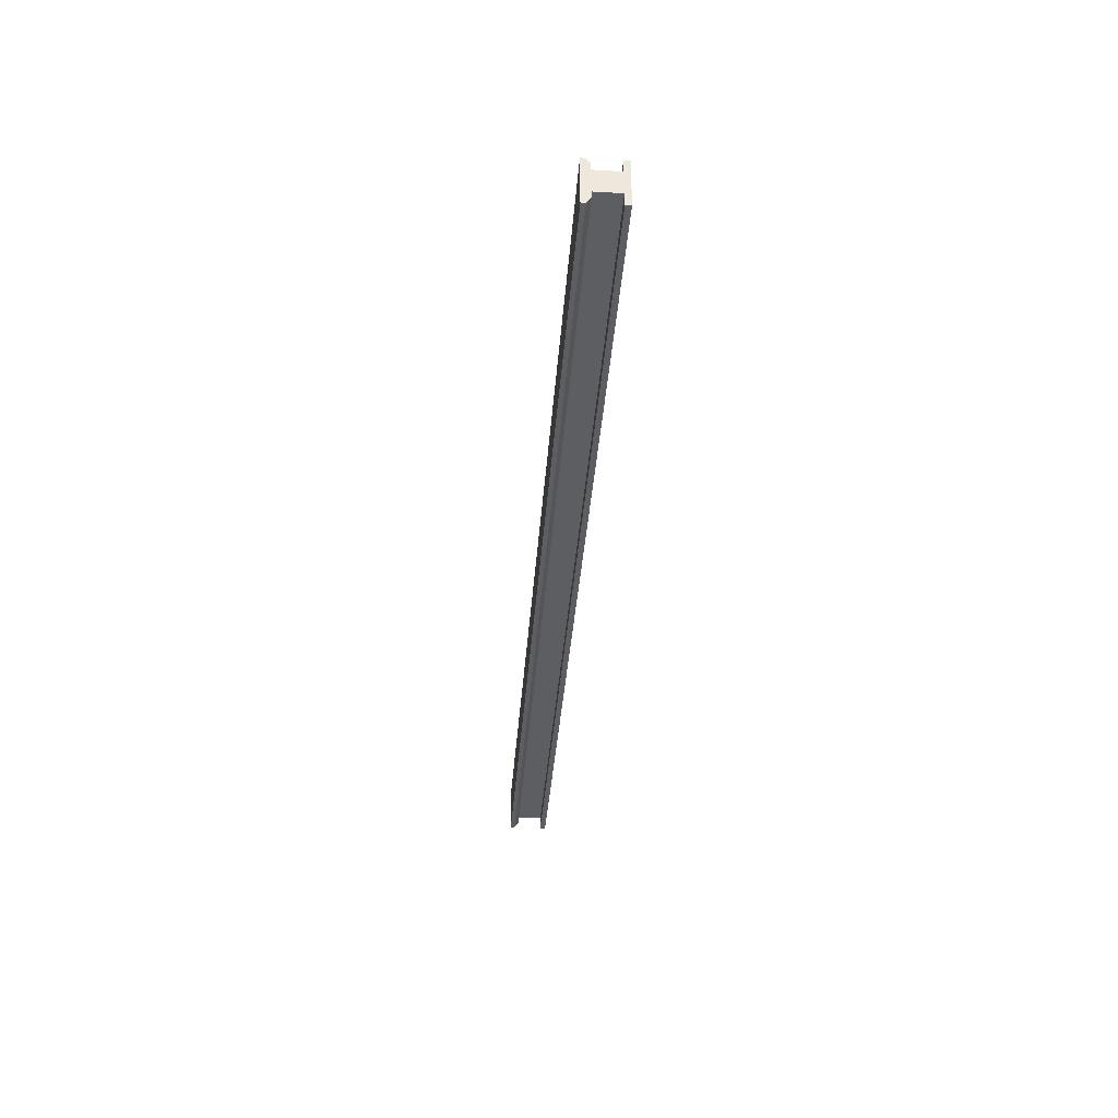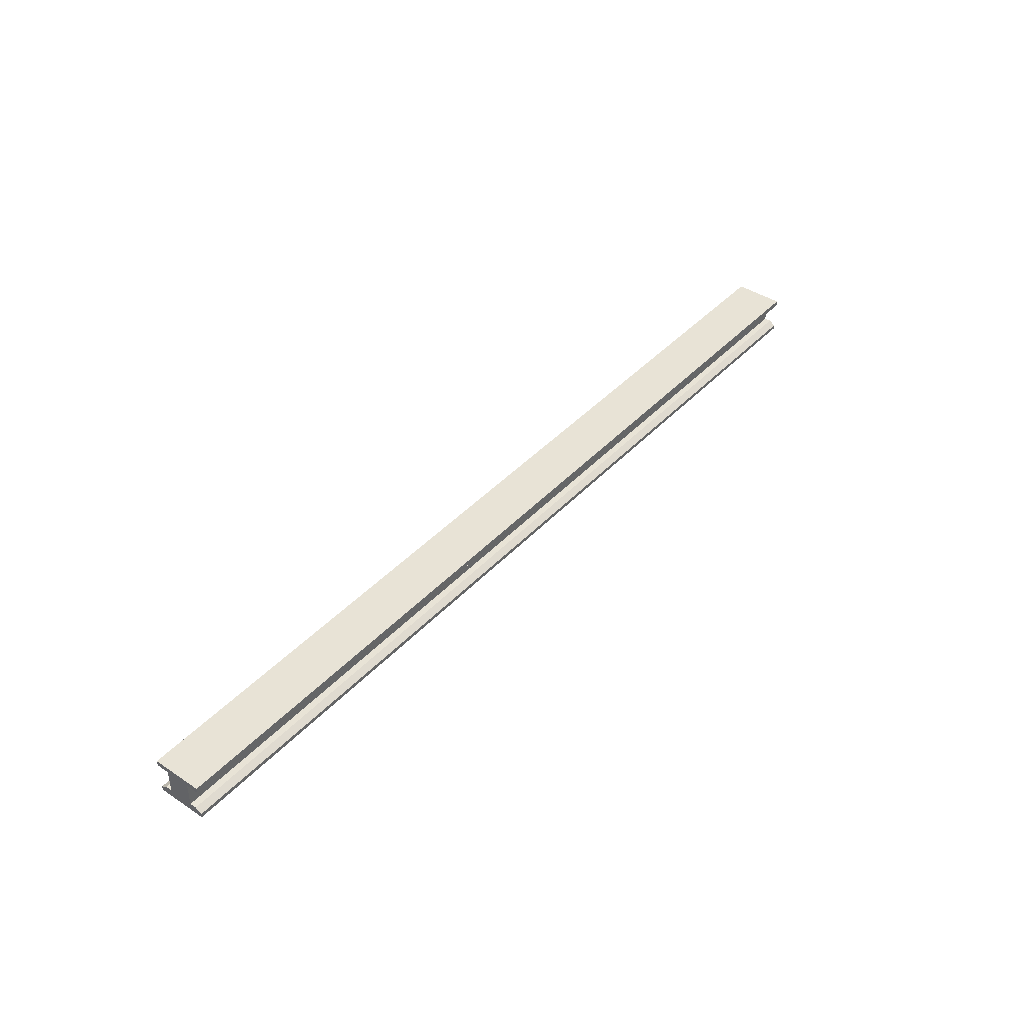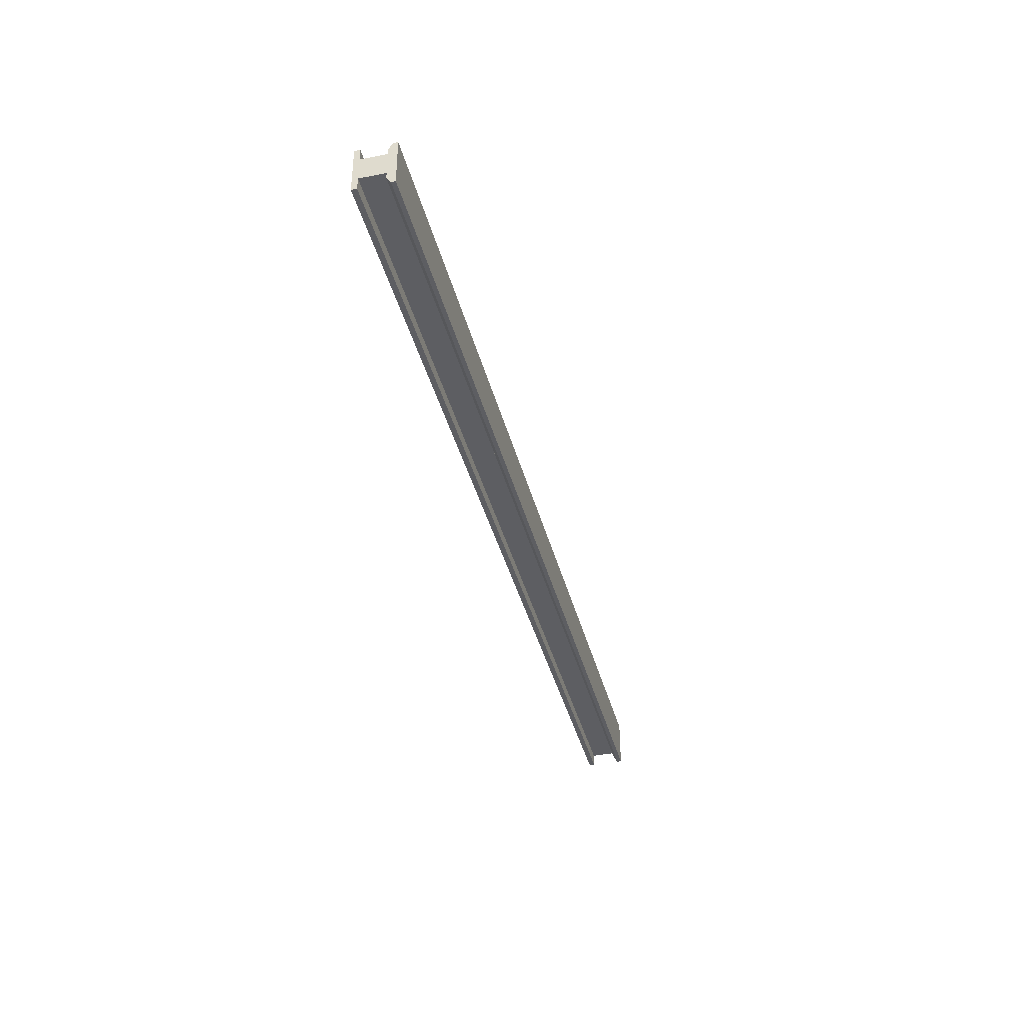
<metadata>
{"format":"obj","ext":"obj","renderer":"f3d","projection":"perspective","resolution":1024,"background":"white","views":[{"elev":-37.4,"azim":85.7,"up":"+Z"},{"elev":41.7,"azim":-51.4,"up":"+Y"},{"elev":-39.3,"azim":-75.9,"up":"+Z"}]}
</metadata>
<code>
g Extruded Mesh
v -3.75 0.01319 -1.033
v -3.75 0.06681 -1.033
v -3.75 0.06681 -1.527
v -3.75 0.01319 -1.527
v -5.6 0.01319 -1.527
v -5.6 0.06681 -1.527
v -5.6 0.06681 -1.033
v -5.6 0.01319 -1.033
v -5.6 0.01319 -1.033
v -5.6 0.06681 -1.033
v -3.75 0.06681 -1.033
v -3.75 0.01319 -1.033
v -3.75 0.01319 -1.527
v -3.75 0.06681 -1.527
v -5.6 0.06681 -1.527
v -5.6 0.01319 -1.527
v -5.6 0.06681 -1.033
v -5.6 0.06681 -1.527
v -3.75 0.06681 -1.527
v -3.75 0.06681 -1.033
v -5.6 0.01319 -1.527
v -5.6 0.01319 -1.033
v -3.75 0.01319 -1.033
v -3.75 0.01319 -1.527
v -5.6 -0.2324 -1.096
v -5.6 -0.2735 -1.033
v -5.6 -0.3155 -1.033
v -5.6 -0.3155 -1.16
v -5.6 -0.2324 -1.16
v -5.6 -0.3155 -1.4
v -5.6 -0.2324 -1.4
v -5.6 0.01319 -1.16
v -5.6 0.01319 -1.4
v -5.6 -0.3155 -1.527
v -5.6 -0.2324 -1.464
v -5.6 -0.2734 -1.527
v -3.75 -0.2324 -1.464
v -3.75 -0.2734 -1.527
v -3.75 -0.3155 -1.527
v -3.75 -0.2324 -1.4
v -3.75 -0.3155 -1.4
v -3.75 -0.3155 -1.16
v -3.75 -0.2324 -1.16
v -3.75 0.01319 -1.4
v -3.75 0.01319 -1.16
v -3.75 -0.2324 -1.096
v -3.75 -0.3155 -1.033
v -3.75 -0.2735 -1.033
v -5.6 -0.2734 -1.527
v -5.6 -0.3155 -1.527
v -3.75 -0.3155 -1.527
v -3.75 -0.2734 -1.527
v -3.75 -0.2734 -1.527
v -3.75 -0.2324 -1.464
v -5.6 -0.2324 -1.464
v -5.6 -0.2734 -1.527
v -5.6 -0.2735 -1.033
v -5.6 -0.2324 -1.096
v -3.75 -0.2324 -1.096
v -3.75 -0.2735 -1.033
v -3.75 -0.2735 -1.033
v -3.75 -0.3155 -1.033
v -5.6 -0.3155 -1.033
v -5.6 -0.2735 -1.033
v -5.6 -0.3155 -1.16
v -5.6 -0.3155 -1.033
v -3.75 -0.3155 -1.033
v -3.75 -0.3155 -1.16
v -3.75 -0.3155 -1.4
v -3.75 -0.3155 -1.527
v -5.6 -0.3155 -1.527
v -5.6 -0.3155 -1.4
v -3.75 -0.2324 -1.16
v -3.75 -0.2324 -1.096
v -5.6 -0.2324 -1.096
v -5.6 -0.2324 -1.16
v -5.6 -0.2324 -1.4
v -5.6 -0.2324 -1.464
v -3.75 -0.2324 -1.464
v -3.75 -0.2324 -1.4
v -5.6 0.01319 -1.4
v -5.6 -0.2324 -1.4
v -3.75 -0.2324 -1.4
v -3.75 0.01319 -1.4
v -3.75 0.01319 -1.16
v -3.75 -0.2324 -1.16
v -5.6 -0.2324 -1.16
v -5.6 0.01319 -1.16
v -5.6 -0.3155 -1.4
v -5.6 -0.3155 -1.16
v -3.75 -0.3155 -1.16
v -3.75 -0.3155 -1.4
v -5.6 0.01319 -1.16
v -5.6 0.01319 -1.4
v -3.75 0.01319 -1.4
v -3.75 0.01319 -1.16
v -5.6 0.01319 -1.033
v -5.6 0.06681 -1.033
v -5.6 0.06681 -1.527
v -5.6 0.01319 -1.527
v -7.45 0.01319 -1.527
v -7.45 0.06681 -1.527
v -7.45 0.06681 -1.033
v -7.45 0.01319 -1.033
v -7.45 0.01319 -1.033
v -7.45 0.06681 -1.033
v -5.6 0.06681 -1.033
v -5.6 0.01319 -1.033
v -5.6 0.01319 -1.527
v -5.6 0.06681 -1.527
v -7.45 0.06681 -1.527
v -7.45 0.01319 -1.527
v -7.45 0.06681 -1.033
v -7.45 0.06681 -1.527
v -5.6 0.06681 -1.527
v -5.6 0.06681 -1.033
v -7.45 0.01319 -1.527
v -7.45 0.01319 -1.033
v -5.6 0.01319 -1.033
v -5.6 0.01319 -1.527
v -7.45 -0.2324 -1.096
v -7.45 -0.2735 -1.033
v -7.45 -0.3155 -1.033
v -7.45 -0.3155 -1.16
v -7.45 -0.2324 -1.16
v -7.45 -0.3155 -1.4
v -7.45 -0.2324 -1.4
v -7.45 0.01319 -1.16
v -7.45 0.01319 -1.4
v -7.45 -0.3155 -1.527
v -7.45 -0.2324 -1.464
v -7.45 -0.2734 -1.527
v -5.6 -0.2324 -1.464
v -5.6 -0.2734 -1.527
v -5.6 -0.3155 -1.527
v -5.6 -0.2324 -1.4
v -5.6 -0.3155 -1.4
v -5.6 -0.3155 -1.16
v -5.6 -0.2324 -1.16
v -5.6 0.01319 -1.4
v -5.6 0.01319 -1.16
v -5.6 -0.2324 -1.096
v -5.6 -0.3155 -1.033
v -5.6 -0.2735 -1.033
v -7.45 -0.2734 -1.527
v -7.45 -0.3155 -1.527
v -5.6 -0.3155 -1.527
v -5.6 -0.2734 -1.527
v -5.6 -0.2734 -1.527
v -5.6 -0.2324 -1.464
v -7.45 -0.2324 -1.464
v -7.45 -0.2734 -1.527
v -7.45 -0.2735 -1.033
v -7.45 -0.2324 -1.096
v -5.6 -0.2324 -1.096
v -5.6 -0.2735 -1.033
v -5.6 -0.2735 -1.033
v -5.6 -0.3155 -1.033
v -7.45 -0.3155 -1.033
v -7.45 -0.2735 -1.033
v -7.45 -0.3155 -1.16
v -7.45 -0.3155 -1.033
v -5.6 -0.3155 -1.033
v -5.6 -0.3155 -1.16
v -5.6 -0.3155 -1.4
v -5.6 -0.3155 -1.527
v -7.45 -0.3155 -1.527
v -7.45 -0.3155 -1.4
v -5.6 -0.2324 -1.16
v -5.6 -0.2324 -1.096
v -7.45 -0.2324 -1.096
v -7.45 -0.2324 -1.16
v -7.45 -0.2324 -1.4
v -7.45 -0.2324 -1.464
v -5.6 -0.2324 -1.464
v -5.6 -0.2324 -1.4
v -7.45 0.01319 -1.4
v -7.45 -0.2324 -1.4
v -5.6 -0.2324 -1.4
v -5.6 0.01319 -1.4
v -5.6 0.01319 -1.16
v -5.6 -0.2324 -1.16
v -7.45 -0.2324 -1.16
v -7.45 0.01319 -1.16
v -7.45 -0.3155 -1.4
v -7.45 -0.3155 -1.16
v -5.6 -0.3155 -1.16
v -5.6 -0.3155 -1.4
v -7.45 0.01319 -1.16
v -7.45 0.01319 -1.4
v -5.6 0.01319 -1.4
v -5.6 0.01319 -1.16
v -7.45 0.01319 -1.033
v -7.45 0.06681 -1.033
v -7.45 0.06681 -1.527
v -7.45 0.01319 -1.527
v -9.3 0.01319 -1.527
v -9.3 0.06681 -1.527
v -9.3 0.06681 -1.033
v -9.3 0.01319 -1.033
v -9.3 0.01319 -1.033
v -9.3 0.06681 -1.033
v -7.45 0.06681 -1.033
v -7.45 0.01319 -1.033
v -7.45 0.01319 -1.527
v -7.45 0.06681 -1.527
v -9.3 0.06681 -1.527
v -9.3 0.01319 -1.527
v -9.3 0.06681 -1.033
v -9.3 0.06681 -1.527
v -7.45 0.06681 -1.527
v -7.45 0.06681 -1.033
v -9.3 0.01319 -1.527
v -9.3 0.01319 -1.033
v -7.45 0.01319 -1.033
v -7.45 0.01319 -1.527
v -9.3 -0.2324 -1.096
v -9.3 -0.2735 -1.033
v -9.3 -0.3155 -1.033
v -9.3 -0.3155 -1.16
v -9.3 -0.2324 -1.16
v -9.3 -0.3155 -1.4
v -9.3 -0.2324 -1.4
v -9.3 0.01319 -1.16
v -9.3 0.01319 -1.4
v -9.3 -0.3155 -1.527
v -9.3 -0.2324 -1.464
v -9.3 -0.2734 -1.527
v -7.45 -0.2324 -1.464
v -7.45 -0.2734 -1.527
v -7.45 -0.3155 -1.527
v -7.45 -0.2324 -1.4
v -7.45 -0.3155 -1.4
v -7.45 -0.3155 -1.16
v -7.45 -0.2324 -1.16
v -7.45 0.01319 -1.4
v -7.45 0.01319 -1.16
v -7.45 -0.2324 -1.096
v -7.45 -0.3155 -1.033
v -7.45 -0.2735 -1.033
v -9.3 -0.2734 -1.527
v -9.3 -0.3155 -1.527
v -7.45 -0.3155 -1.527
v -7.45 -0.2734 -1.527
v -7.45 -0.2734 -1.527
v -7.45 -0.2324 -1.464
v -9.3 -0.2324 -1.464
v -9.3 -0.2734 -1.527
v -9.3 -0.2735 -1.033
v -9.3 -0.2324 -1.096
v -7.45 -0.2324 -1.096
v -7.45 -0.2735 -1.033
v -7.45 -0.2735 -1.033
v -7.45 -0.3155 -1.033
v -9.3 -0.3155 -1.033
v -9.3 -0.2735 -1.033
v -9.3 -0.3155 -1.16
v -9.3 -0.3155 -1.033
v -7.45 -0.3155 -1.033
v -7.45 -0.3155 -1.16
v -7.45 -0.3155 -1.4
v -7.45 -0.3155 -1.527
v -9.3 -0.3155 -1.527
v -9.3 -0.3155 -1.4
v -7.45 -0.2324 -1.16
v -7.45 -0.2324 -1.096
v -9.3 -0.2324 -1.096
v -9.3 -0.2324 -1.16
v -9.3 -0.2324 -1.4
v -9.3 -0.2324 -1.464
v -7.45 -0.2324 -1.464
v -7.45 -0.2324 -1.4
v -9.3 0.01319 -1.4
v -9.3 -0.2324 -1.4
v -7.45 -0.2324 -1.4
v -7.45 0.01319 -1.4
v -7.45 0.01319 -1.16
v -7.45 -0.2324 -1.16
v -9.3 -0.2324 -1.16
v -9.3 0.01319 -1.16
v -9.3 -0.3155 -1.4
v -9.3 -0.3155 -1.16
v -7.45 -0.3155 -1.16
v -7.45 -0.3155 -1.4
v -9.3 0.01319 -1.16
v -9.3 0.01319 -1.4
v -7.45 0.01319 -1.4
v -7.45 0.01319 -1.16
v -9.3 0.01319 -1.033
v -9.3 0.06681 -1.033
v -9.3 0.06681 -1.527
v -9.3 0.01319 -1.527
v -11.15 0.01319 -1.527
v -11.15 0.06681 -1.527
v -11.15 0.06681 -1.033
v -11.15 0.01319 -1.033
v -11.15 0.01319 -1.033
v -11.15 0.06681 -1.033
v -9.3 0.06681 -1.033
v -9.3 0.01319 -1.033
v -9.3 0.01319 -1.527
v -9.3 0.06681 -1.527
v -11.15 0.06681 -1.527
v -11.15 0.01319 -1.527
v -11.15 0.06681 -1.033
v -11.15 0.06681 -1.527
v -9.3 0.06681 -1.527
v -9.3 0.06681 -1.033
v -11.15 0.01319 -1.527
v -11.15 0.01319 -1.033
v -9.3 0.01319 -1.033
v -9.3 0.01319 -1.527
v -11.15 -0.2324 -1.096
v -11.15 -0.2735 -1.033
v -11.15 -0.3155 -1.033
v -11.15 -0.3155 -1.16
v -11.15 -0.2324 -1.16
v -11.15 -0.3155 -1.4
v -11.15 -0.2324 -1.4
v -11.15 0.01319 -1.16
v -11.15 0.01319 -1.4
v -11.15 -0.3155 -1.527
v -11.15 -0.2324 -1.464
v -11.15 -0.2734 -1.527
v -9.3 -0.2324 -1.464
v -9.3 -0.2734 -1.527
v -9.3 -0.3155 -1.527
v -9.3 -0.2324 -1.4
v -9.3 -0.3155 -1.4
v -9.3 -0.3155 -1.16
v -9.3 -0.2324 -1.16
v -9.3 0.01319 -1.4
v -9.3 0.01319 -1.16
v -9.3 -0.2324 -1.096
v -9.3 -0.3155 -1.033
v -9.3 -0.2735 -1.033
v -11.15 -0.2734 -1.527
v -11.15 -0.3155 -1.527
v -9.3 -0.3155 -1.527
v -9.3 -0.2734 -1.527
v -9.3 -0.2734 -1.527
v -9.3 -0.2324 -1.464
v -11.15 -0.2324 -1.464
v -11.15 -0.2734 -1.527
v -11.15 -0.2735 -1.033
v -11.15 -0.2324 -1.096
v -9.3 -0.2324 -1.096
v -9.3 -0.2735 -1.033
v -9.3 -0.2735 -1.033
v -9.3 -0.3155 -1.033
v -11.15 -0.3155 -1.033
v -11.15 -0.2735 -1.033
v -11.15 -0.3155 -1.16
v -11.15 -0.3155 -1.033
v -9.3 -0.3155 -1.033
v -9.3 -0.3155 -1.16
v -9.3 -0.3155 -1.4
v -9.3 -0.3155 -1.527
v -11.15 -0.3155 -1.527
v -11.15 -0.3155 -1.4
v -9.3 -0.2324 -1.16
v -9.3 -0.2324 -1.096
v -11.15 -0.2324 -1.096
v -11.15 -0.2324 -1.16
v -11.15 -0.2324 -1.4
v -11.15 -0.2324 -1.464
v -9.3 -0.2324 -1.464
v -9.3 -0.2324 -1.4
v -11.15 0.01319 -1.4
v -11.15 -0.2324 -1.4
v -9.3 -0.2324 -1.4
v -9.3 0.01319 -1.4
v -9.3 0.01319 -1.16
v -9.3 -0.2324 -1.16
v -11.15 -0.2324 -1.16
v -11.15 0.01319 -1.16
v -11.15 -0.3155 -1.4
v -11.15 -0.3155 -1.16
v -9.3 -0.3155 -1.16
v -9.3 -0.3155 -1.4
v -11.15 0.01319 -1.16
v -11.15 0.01319 -1.4
v -9.3 0.01319 -1.4
v -9.3 0.01319 -1.16
v -11.15 0.01319 -1.033
v -11.15 0.06681 -1.033
v -11.15 0.06681 -1.527
v -11.15 0.01319 -1.527
v -13 0.01319 -1.527
v -13 0.06681 -1.527
v -13 0.06681 -1.033
v -13 0.01319 -1.033
v -13 0.01319 -1.033
v -13 0.06681 -1.033
v -11.15 0.06681 -1.033
v -11.15 0.01319 -1.033
v -11.15 0.01319 -1.527
v -11.15 0.06681 -1.527
v -13 0.06681 -1.527
v -13 0.01319 -1.527
v -13 0.06681 -1.033
v -13 0.06681 -1.527
v -11.15 0.06681 -1.527
v -11.15 0.06681 -1.033
v -13 0.01319 -1.527
v -13 0.01319 -1.033
v -11.15 0.01319 -1.033
v -11.15 0.01319 -1.527
v -13 -0.2324 -1.096
v -13 -0.2735 -1.033
v -13 -0.3155 -1.033
v -13 -0.3155 -1.16
v -13 -0.2324 -1.16
v -13 -0.3155 -1.4
v -13 -0.2324 -1.4
v -13 0.01319 -1.16
v -13 0.01319 -1.4
v -13 -0.3155 -1.527
v -13 -0.2324 -1.464
v -13 -0.2734 -1.527
v -11.15 -0.2324 -1.464
v -11.15 -0.2734 -1.527
v -11.15 -0.3155 -1.527
v -11.15 -0.2324 -1.4
v -11.15 -0.3155 -1.4
v -11.15 -0.3155 -1.16
v -11.15 -0.2324 -1.16
v -11.15 0.01319 -1.4
v -11.15 0.01319 -1.16
v -11.15 -0.2324 -1.096
v -11.15 -0.3155 -1.033
v -11.15 -0.2735 -1.033
v -13 -0.2734 -1.527
v -13 -0.3155 -1.527
v -11.15 -0.3155 -1.527
v -11.15 -0.2734 -1.527
v -11.15 -0.2734 -1.527
v -11.15 -0.2324 -1.464
v -13 -0.2324 -1.464
v -13 -0.2734 -1.527
v -13 -0.2735 -1.033
v -13 -0.2324 -1.096
v -11.15 -0.2324 -1.096
v -11.15 -0.2735 -1.033
v -11.15 -0.2735 -1.033
v -11.15 -0.3155 -1.033
v -13 -0.3155 -1.033
v -13 -0.2735 -1.033
v -13 -0.3155 -1.16
v -13 -0.3155 -1.033
v -11.15 -0.3155 -1.033
v -11.15 -0.3155 -1.16
v -11.15 -0.3155 -1.4
v -11.15 -0.3155 -1.527
v -13 -0.3155 -1.527
v -13 -0.3155 -1.4
v -11.15 -0.2324 -1.16
v -11.15 -0.2324 -1.096
v -13 -0.2324 -1.096
v -13 -0.2324 -1.16
v -13 -0.2324 -1.4
v -13 -0.2324 -1.464
v -11.15 -0.2324 -1.464
v -11.15 -0.2324 -1.4
v -13 0.01319 -1.4
v -13 -0.2324 -1.4
v -11.15 -0.2324 -1.4
v -11.15 0.01319 -1.4
v -11.15 0.01319 -1.16
v -11.15 -0.2324 -1.16
v -13 -0.2324 -1.16
v -13 0.01319 -1.16
v -13 -0.3155 -1.4
v -13 -0.3155 -1.16
v -11.15 -0.3155 -1.16
v -11.15 -0.3155 -1.4
v -13 0.01319 -1.16
v -13 0.01319 -1.4
v -11.15 0.01319 -1.4
v -11.15 0.01319 -1.16
f 3 2 1
f 4 3 1
f 7 6 5
f 8 7 5
f 11 10 9
f 12 11 9
f 15 14 13
f 16 15 13
f 19 18 17
f 20 19 17
f 23 22 21
f 24 23 21
f 27 26 25
f 25 28 27
f 25 29 28
f 30 28 29
f 31 30 29
f 31 29 32
f 33 31 32
f 34 30 31
f 31 35 34
f 35 36 34
f 39 38 37
f 39 37 40
f 40 41 39
f 42 41 40
f 43 42 40
f 43 40 44
f 45 43 44
f 42 43 46
f 47 42 46
f 46 48 47
f 51 50 49
f 52 51 49
f 55 54 53
f 56 55 53
f 59 58 57
f 60 59 57
f 63 62 61
f 64 63 61
f 67 66 65
f 68 67 65
f 71 70 69
f 72 71 69
f 75 74 73
f 76 75 73
f 79 78 77
f 80 79 77
f 83 82 81
f 84 83 81
f 87 86 85
f 88 87 85
f 91 90 89
f 92 91 89
f 95 94 93
f 96 95 93
f 99 98 97
f 100 99 97
f 103 102 101
f 104 103 101
f 107 106 105
f 108 107 105
f 111 110 109
f 112 111 109
f 115 114 113
f 116 115 113
f 119 118 117
f 120 119 117
f 123 122 121
f 121 124 123
f 121 125 124
f 126 124 125
f 127 126 125
f 127 125 128
f 129 127 128
f 130 126 127
f 127 131 130
f 131 132 130
f 135 134 133
f 135 133 136
f 136 137 135
f 138 137 136
f 139 138 136
f 139 136 140
f 141 139 140
f 138 139 142
f 143 138 142
f 142 144 143
f 147 146 145
f 148 147 145
f 151 150 149
f 152 151 149
f 155 154 153
f 156 155 153
f 159 158 157
f 160 159 157
f 163 162 161
f 164 163 161
f 167 166 165
f 168 167 165
f 171 170 169
f 172 171 169
f 175 174 173
f 176 175 173
f 179 178 177
f 180 179 177
f 183 182 181
f 184 183 181
f 187 186 185
f 188 187 185
f 191 190 189
f 192 191 189
f 195 194 193
f 196 195 193
f 199 198 197
f 200 199 197
f 203 202 201
f 204 203 201
f 207 206 205
f 208 207 205
f 211 210 209
f 212 211 209
f 215 214 213
f 216 215 213
f 219 218 217
f 217 220 219
f 217 221 220
f 222 220 221
f 223 222 221
f 223 221 224
f 225 223 224
f 226 222 223
f 223 227 226
f 227 228 226
f 231 230 229
f 231 229 232
f 232 233 231
f 234 233 232
f 235 234 232
f 235 232 236
f 237 235 236
f 234 235 238
f 239 234 238
f 238 240 239
f 243 242 241
f 244 243 241
f 247 246 245
f 248 247 245
f 251 250 249
f 252 251 249
f 255 254 253
f 256 255 253
f 259 258 257
f 260 259 257
f 263 262 261
f 264 263 261
f 267 266 265
f 268 267 265
f 271 270 269
f 272 271 269
f 275 274 273
f 276 275 273
f 279 278 277
f 280 279 277
f 283 282 281
f 284 283 281
f 287 286 285
f 288 287 285
f 291 290 289
f 292 291 289
f 295 294 293
f 296 295 293
f 299 298 297
f 300 299 297
f 303 302 301
f 304 303 301
f 307 306 305
f 308 307 305
f 311 310 309
f 312 311 309
f 315 314 313
f 313 316 315
f 313 317 316
f 318 316 317
f 319 318 317
f 319 317 320
f 321 319 320
f 322 318 319
f 319 323 322
f 323 324 322
f 327 326 325
f 327 325 328
f 328 329 327
f 330 329 328
f 331 330 328
f 331 328 332
f 333 331 332
f 330 331 334
f 335 330 334
f 334 336 335
f 339 338 337
f 340 339 337
f 343 342 341
f 344 343 341
f 347 346 345
f 348 347 345
f 351 350 349
f 352 351 349
f 355 354 353
f 356 355 353
f 359 358 357
f 360 359 357
f 363 362 361
f 364 363 361
f 367 366 365
f 368 367 365
f 371 370 369
f 372 371 369
f 375 374 373
f 376 375 373
f 379 378 377
f 380 379 377
f 383 382 381
f 384 383 381
f 387 386 385
f 388 387 385
f 391 390 389
f 392 391 389
f 395 394 393
f 396 395 393
f 399 398 397
f 400 399 397
f 403 402 401
f 404 403 401
f 407 406 405
f 408 407 405
f 411 410 409
f 409 412 411
f 409 413 412
f 414 412 413
f 415 414 413
f 415 413 416
f 417 415 416
f 418 414 415
f 415 419 418
f 419 420 418
f 423 422 421
f 423 421 424
f 424 425 423
f 426 425 424
f 427 426 424
f 427 424 428
f 429 427 428
f 426 427 430
f 431 426 430
f 430 432 431
f 435 434 433
f 436 435 433
f 439 438 437
f 440 439 437
f 443 442 441
f 444 443 441
f 447 446 445
f 448 447 445
f 451 450 449
f 452 451 449
f 455 454 453
f 456 455 453
f 459 458 457
f 460 459 457
f 463 462 461
f 464 463 461
f 467 466 465
f 468 467 465
f 471 470 469
f 472 471 469
f 475 474 473
f 476 475 473
f 479 478 477
f 480 479 477

</code>
